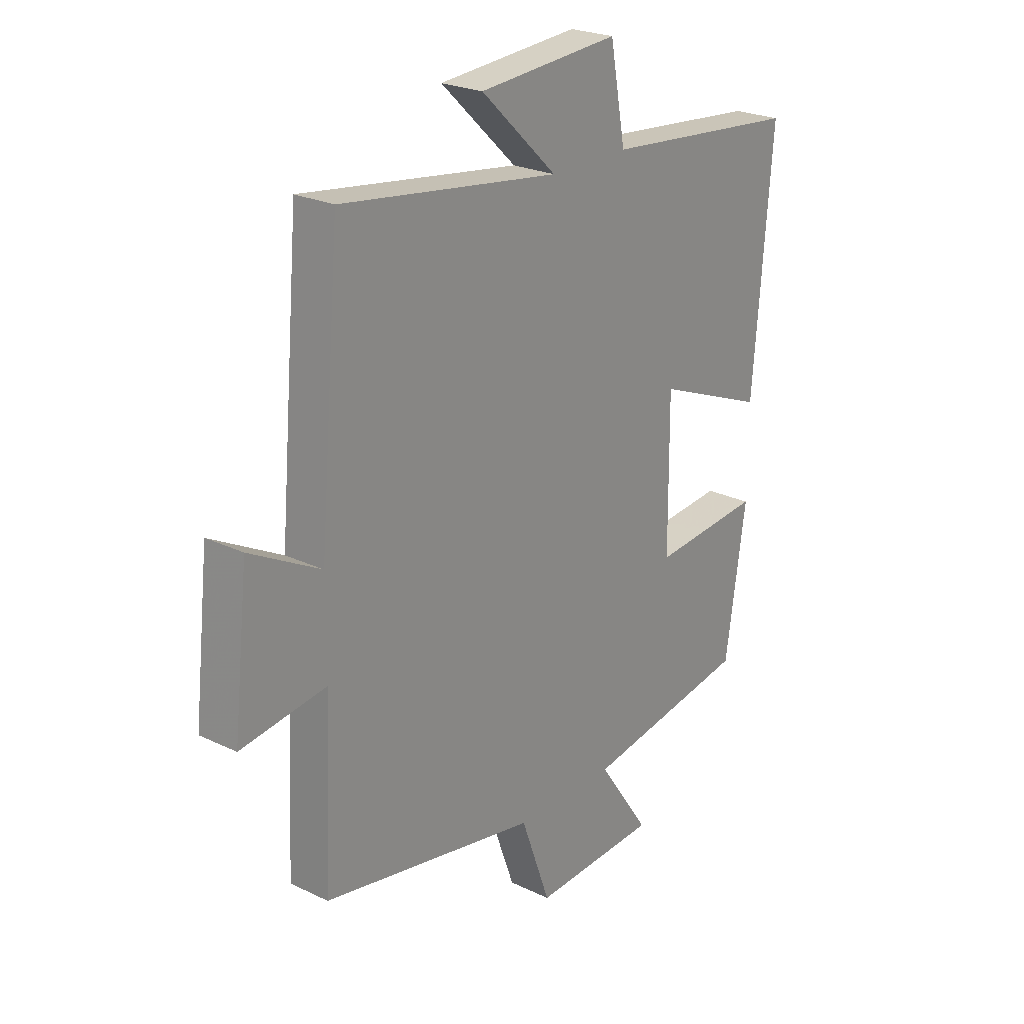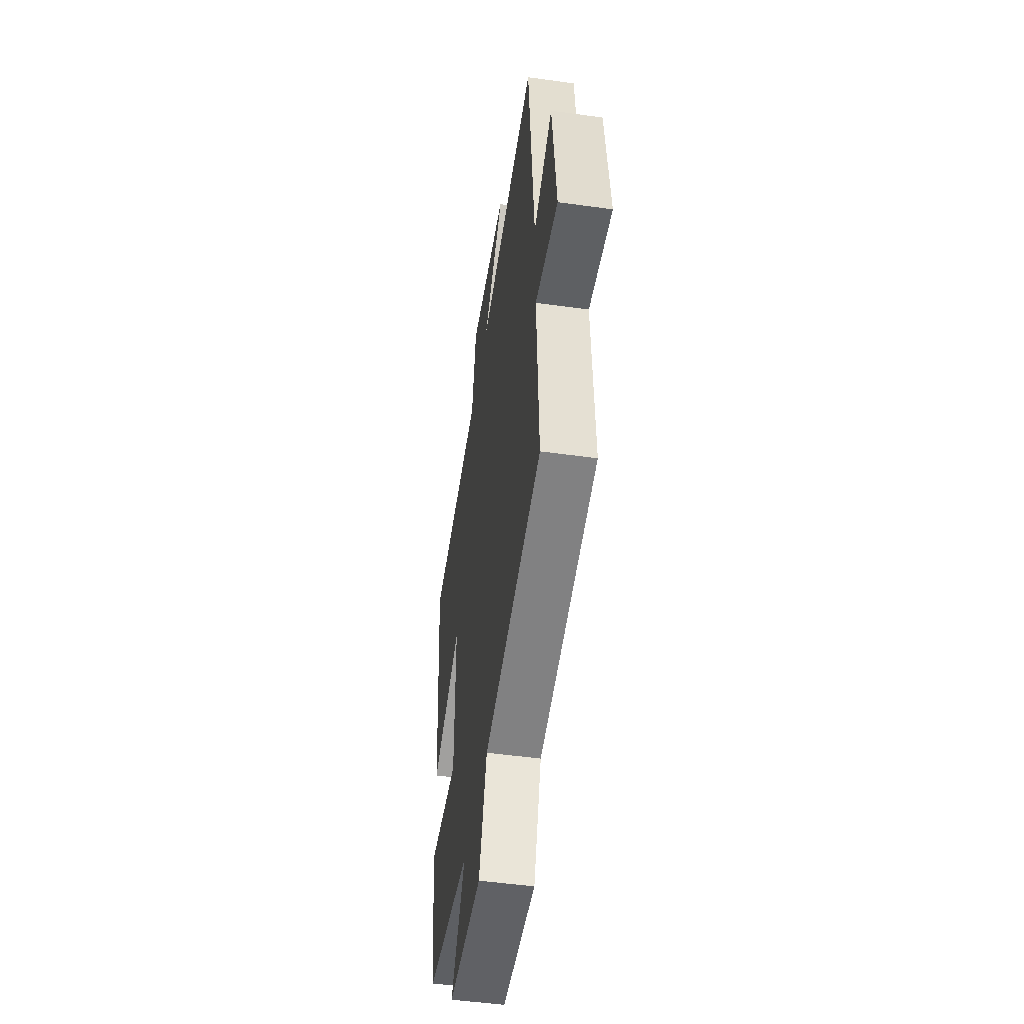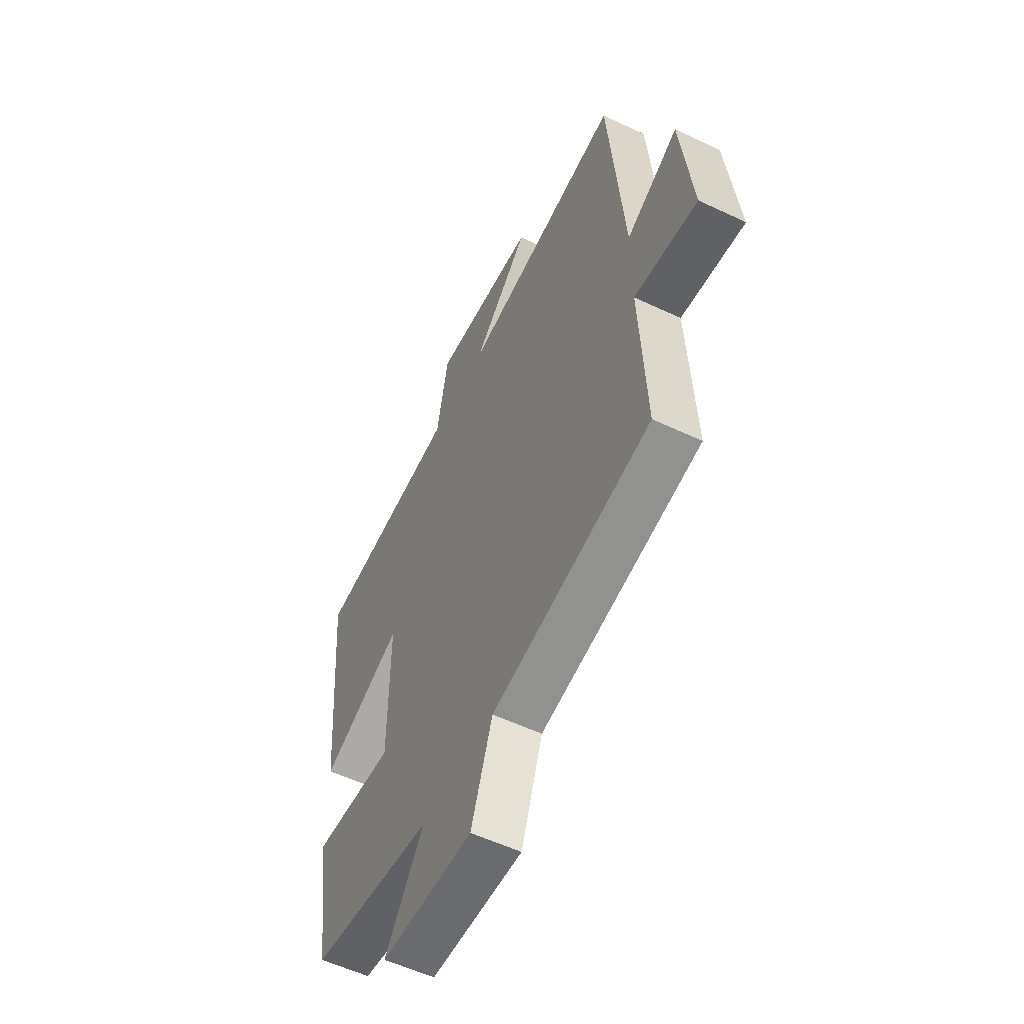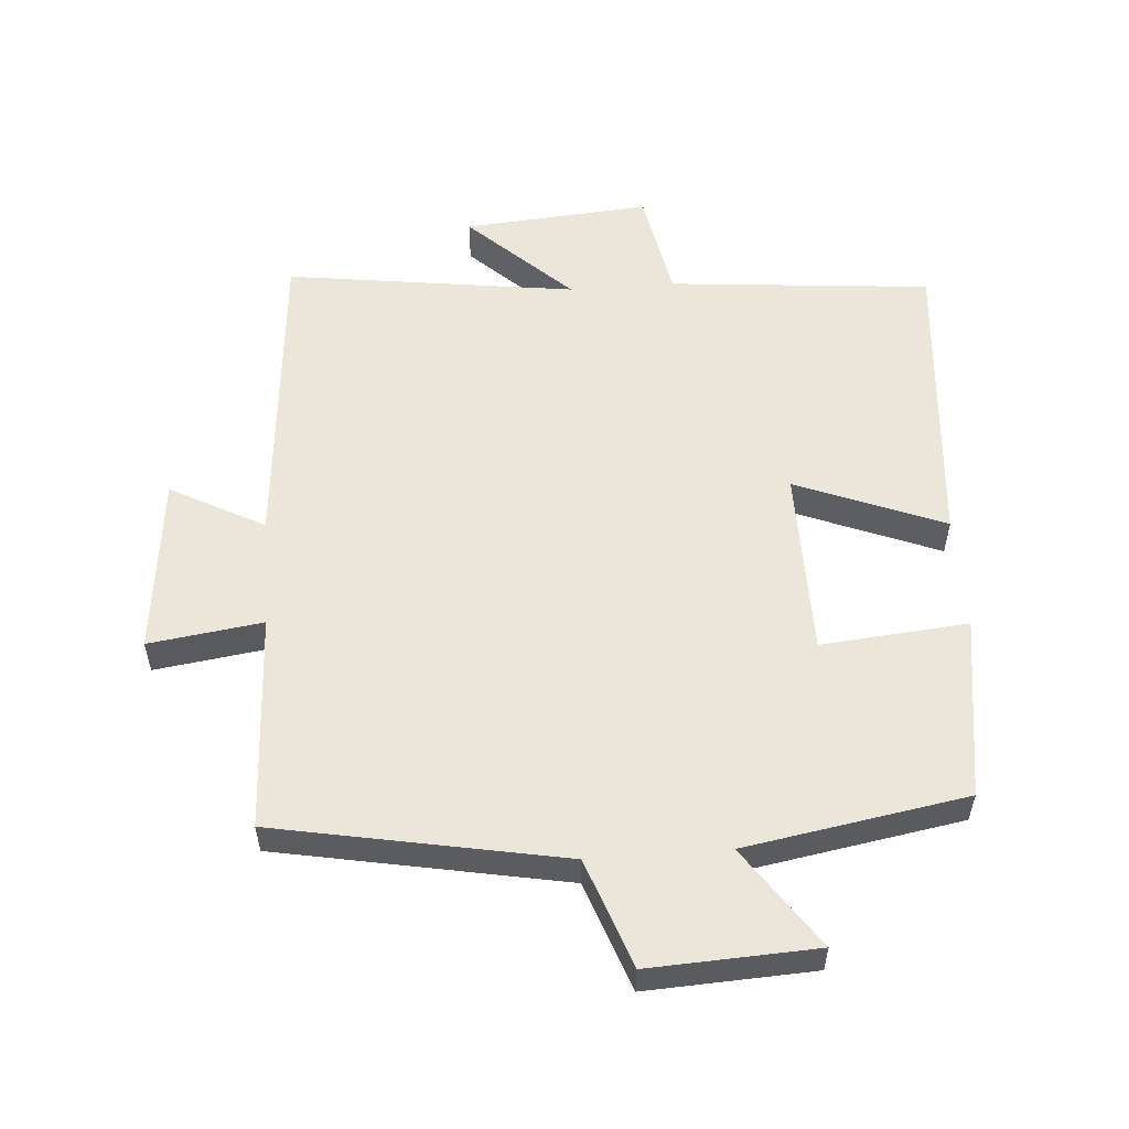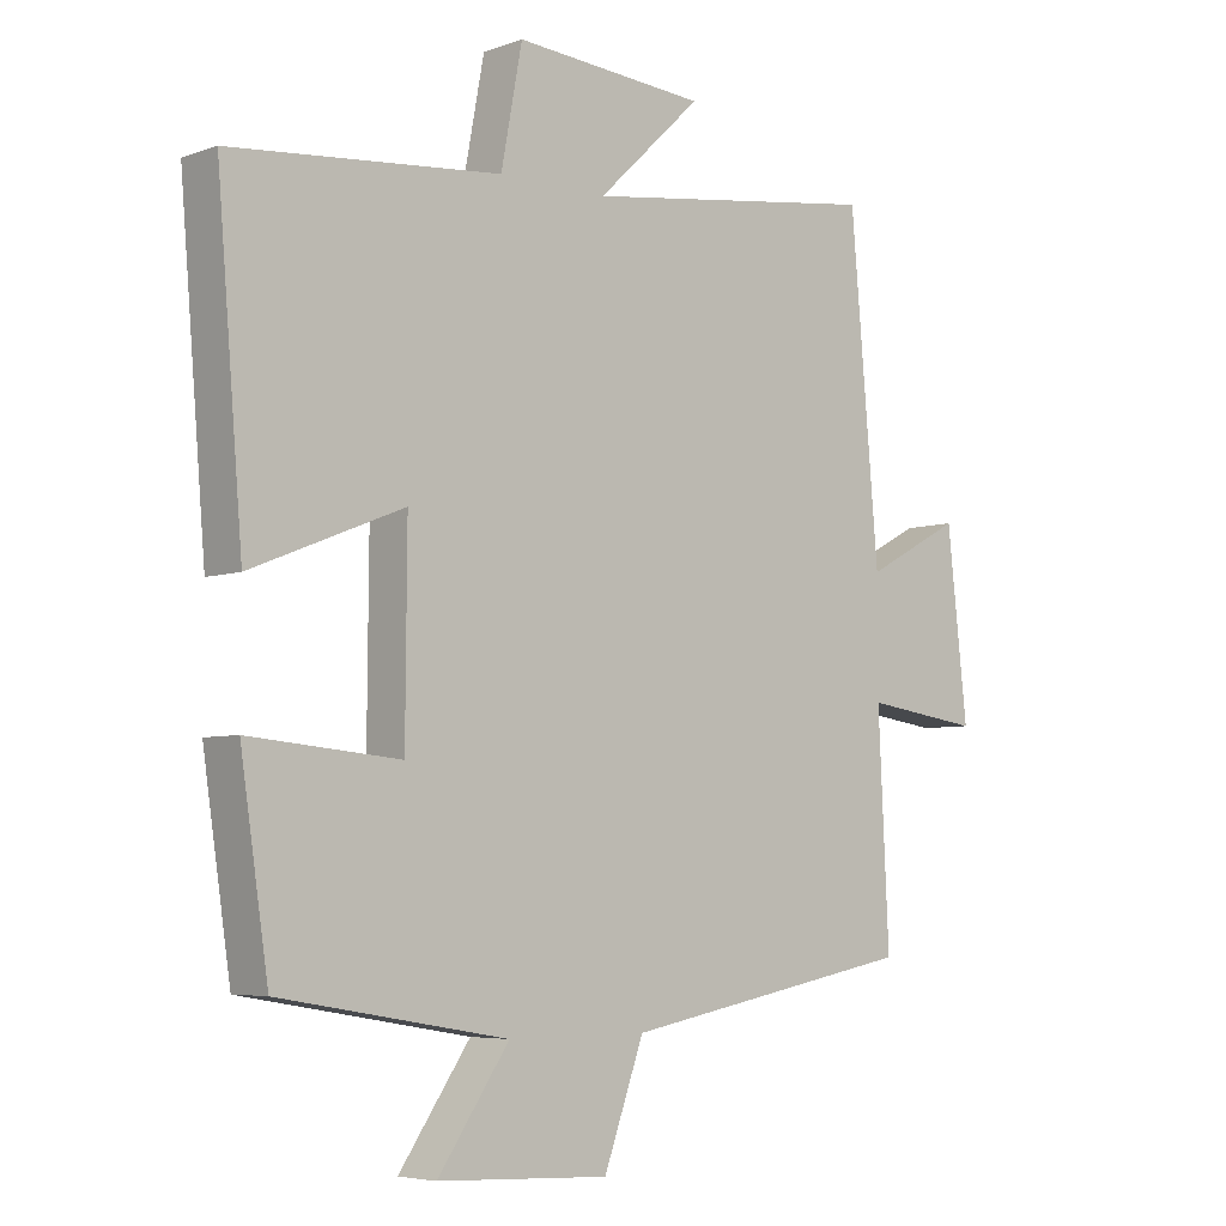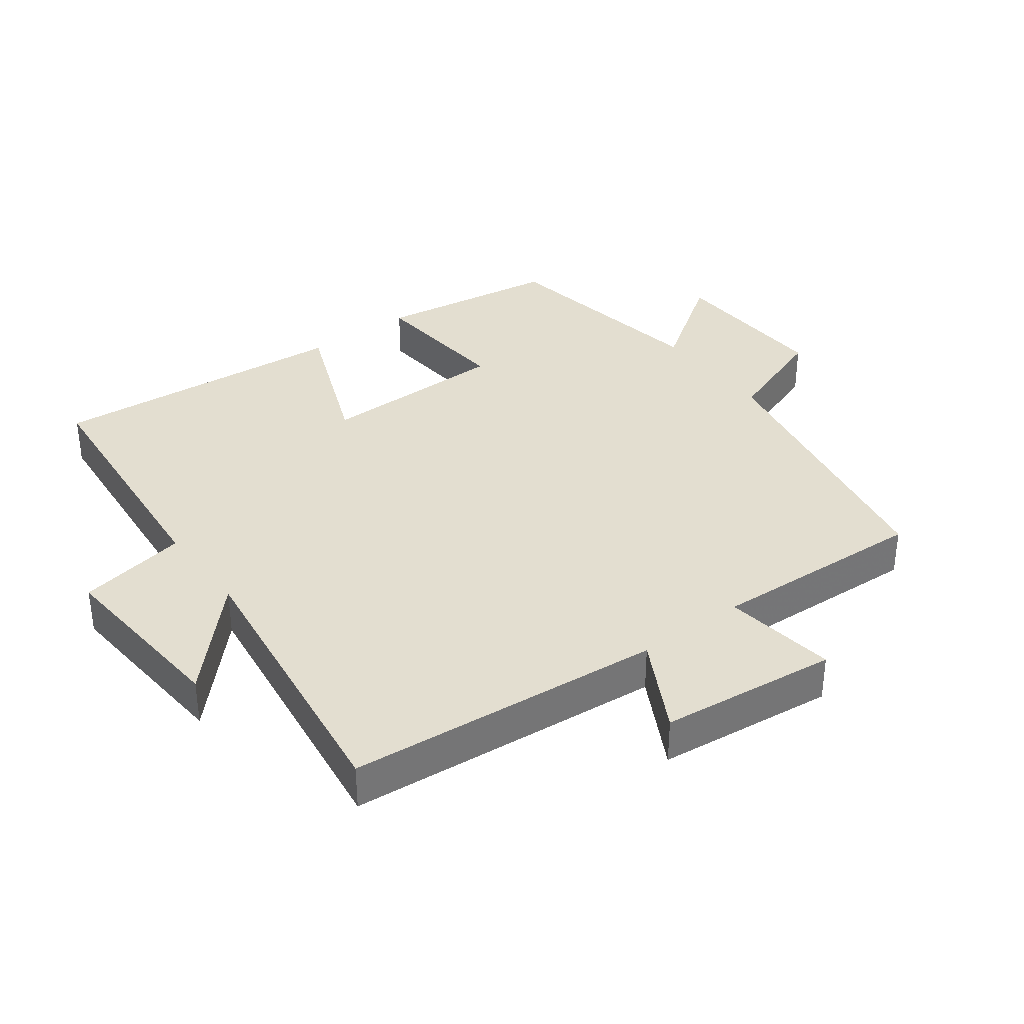
<metadata>
{"format":"obj","ext":"obj","renderer":"f3d","projection":"perspective","resolution":1024,"background":"white","views":[{"elev":24.0,"azim":128.7,"up":"+Z"},{"elev":-49.8,"azim":81.3,"up":"+Z"},{"elev":-56.0,"azim":63.6,"up":"+Z"},{"elev":55.5,"azim":175.7,"up":"+Y"},{"elev":-5.4,"azim":-42.3,"up":"+Z"},{"elev":35.7,"azim":53.2,"up":"+Y"}]}
</metadata>
<code>
v -0.538 0.07 0.464
v -0.141 0.07 0.5
v -0.11 0.07 0.667
v 0.172 0.07 0.645
v 0.019 0.07 0.5
v 0.458 0.07 0.56
v 0.5 0.07 0.08
v 0.642 0.07 0.156
v 0.672 0.07 -0.114
v 0.5 0.07 -0.09
v 0.516 0.07 -0.418
v 0.082 0.07 -0.5
v 0.023 0.07 -0.664
v -0.229 0.07 -0.652
v -0.124 0.07 -0.5
v -0.459 0.07 -0.443
v -0.5 0.07 -0.167
v -0.278 0.07 -0.187
v -0.276 0.07 0.097
v -0.5 0.07 0.007
v -0.538 0 0.464
v -0.141 0 0.5
v -0.11 0 0.667
v 0.172 0 0.645
v 0.019 0 0.5
v 0.458 0 0.56
v 0.5 0 0.08
v 0.642 0 0.156
v 0.672 0 -0.114
v 0.5 0 -0.09
v 0.516 0 -0.418
v 0.082 0 -0.5
v 0.023 0 -0.664
v -0.229 0 -0.652
v -0.124 0 -0.5
v -0.459 0 -0.443
v -0.5 0 -0.167
v -0.278 0 -0.187
v -0.276 0 0.097
v -0.5 0 0.007
f 19 20 1 2
f 18 19 2
f 15 16 17 18
f 15 18 2
f 12 13 14 15
f 10 11 12 15
f 10 15 2
f 7 8 9 10
f 5 6 7 10
f 5 10 2
f 2 3 4 5
f 22 21 40 39
f 22 39 38
f 38 37 36 35
f 22 38 35
f 35 34 33 32
f 35 32 31 30
f 22 35 30
f 30 29 28 27
f 30 27 26 25
f 22 30 25
f 25 24 23 22
f 1 21 22 2
f 2 22 23 3
f 3 23 24 4
f 4 24 25 5
f 5 25 26 6
f 6 26 27 7
f 7 27 28 8
f 8 28 29 9
f 9 29 30 10
f 10 30 31 11
f 11 31 32 12
f 12 32 33 13
f 13 33 34 14
f 14 34 35 15
f 15 35 36 16
f 16 36 37 17
f 17 37 38 18
f 18 38 39 19
f 19 39 40 20
f 20 40 21 1

</code>
